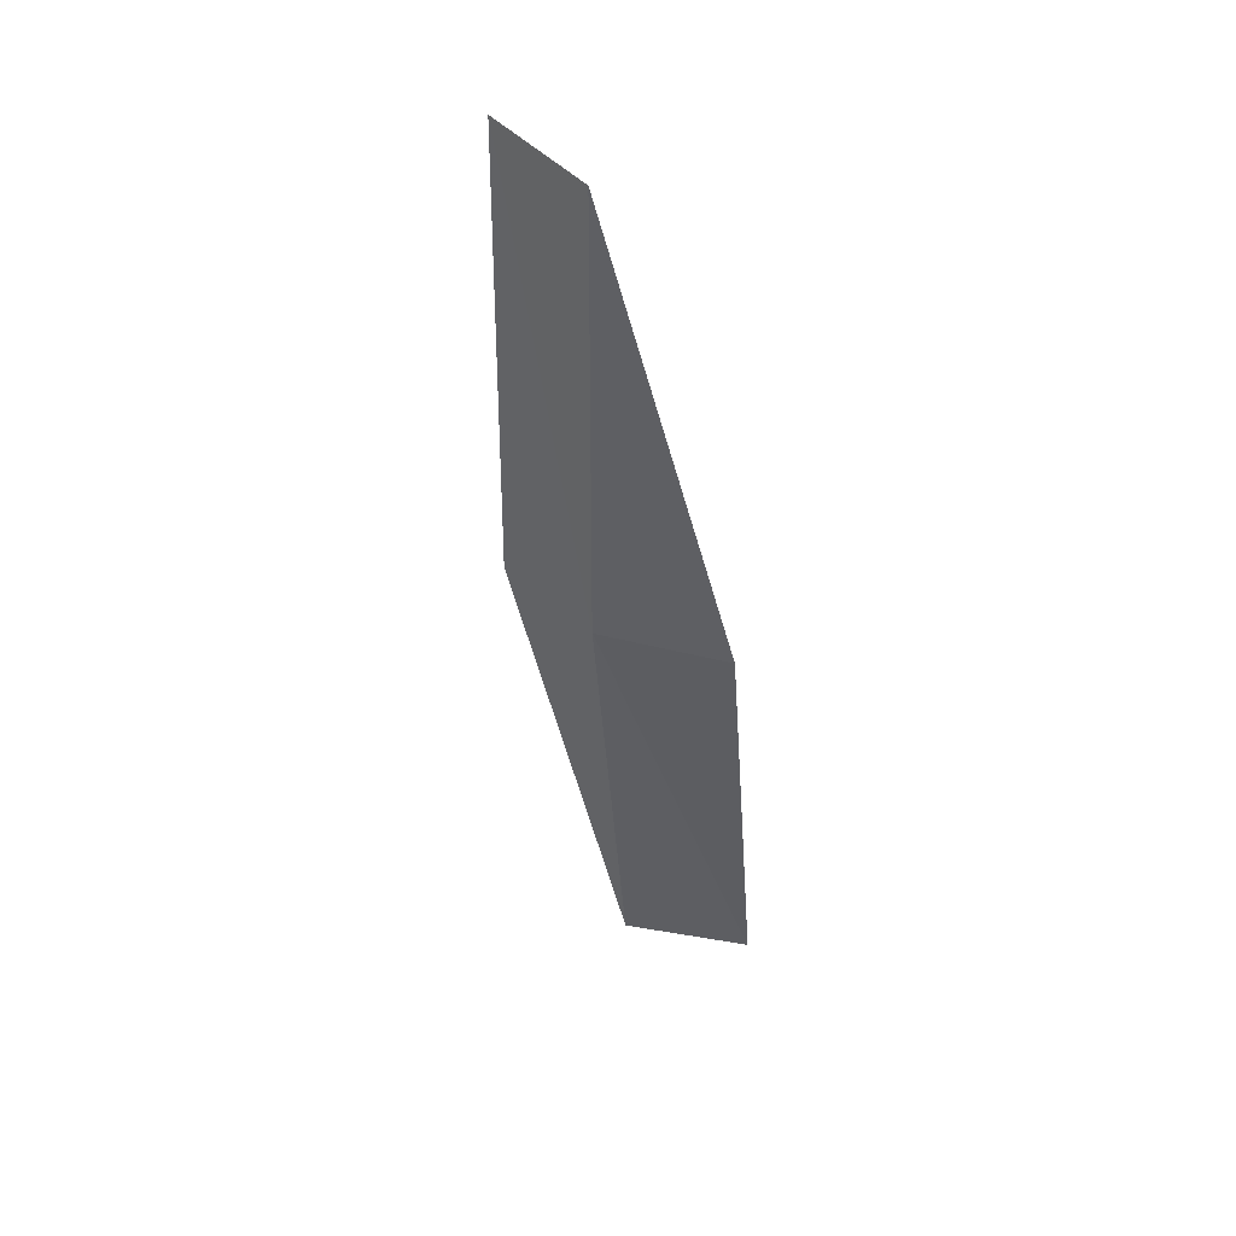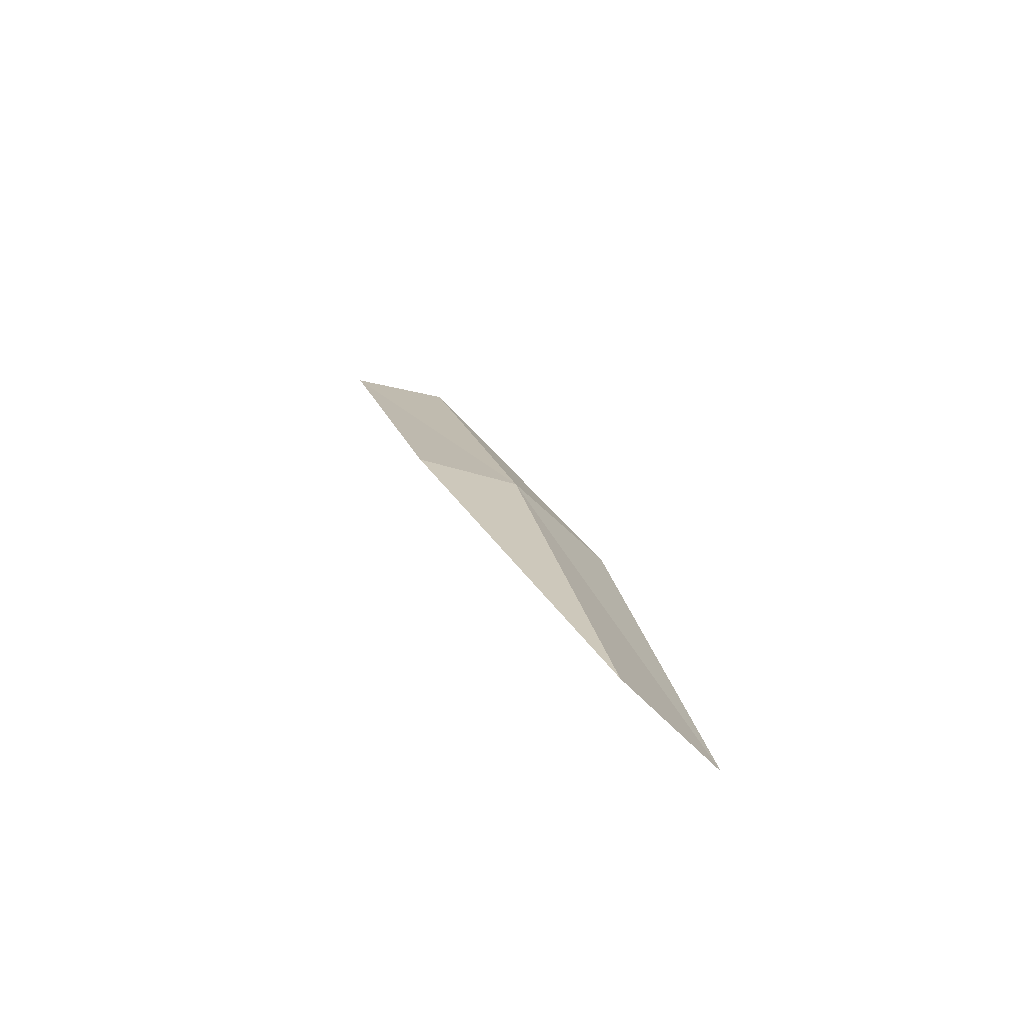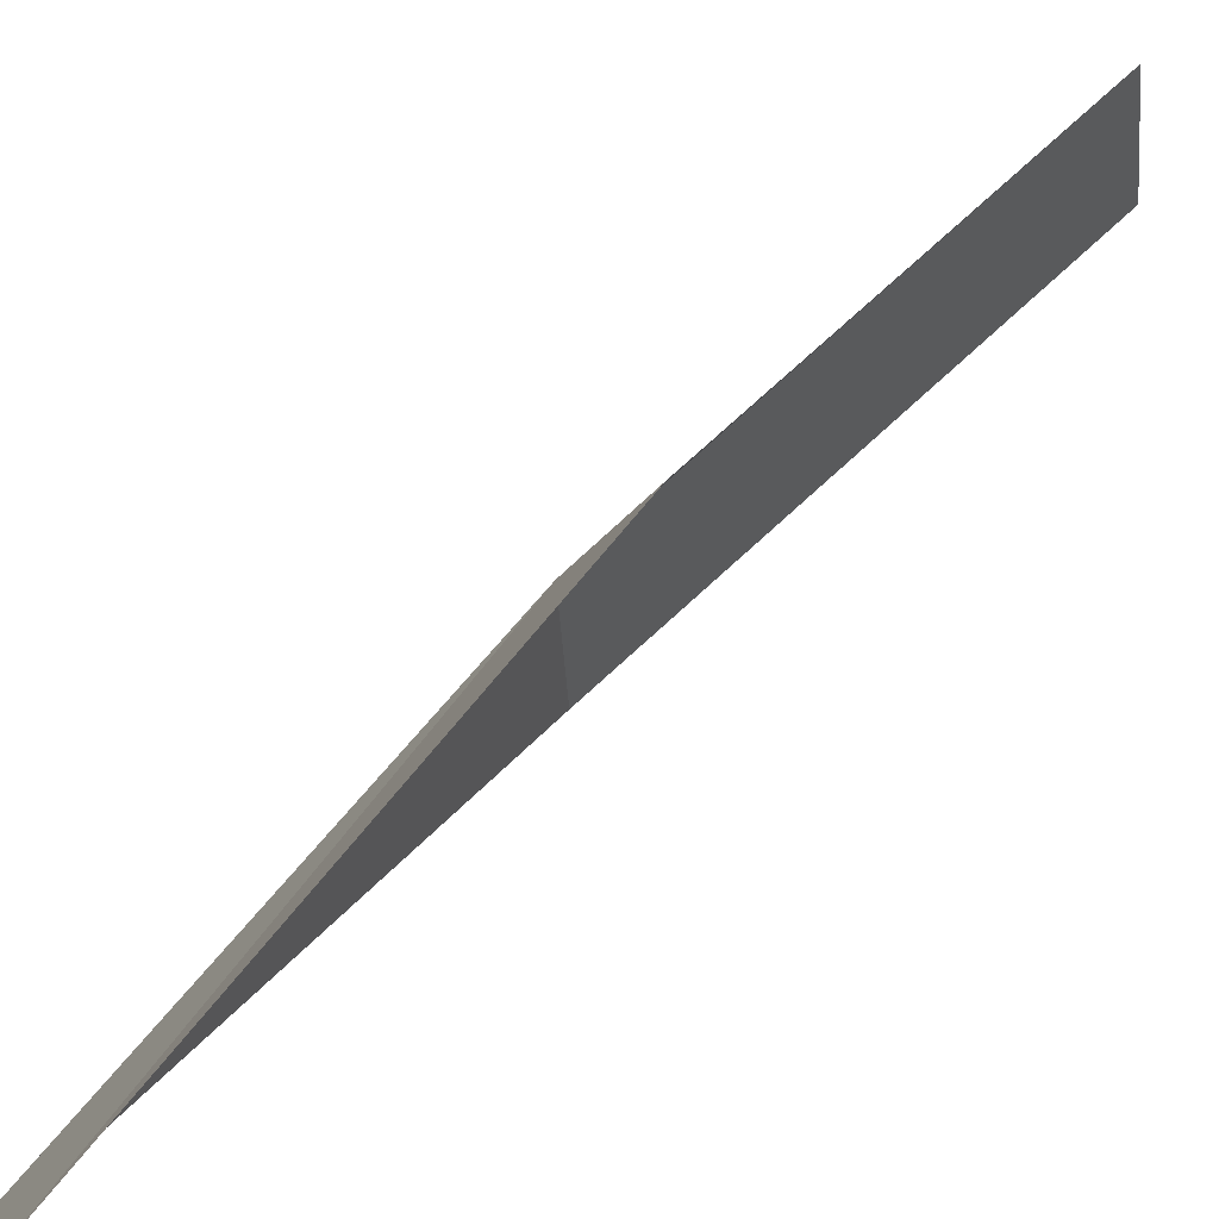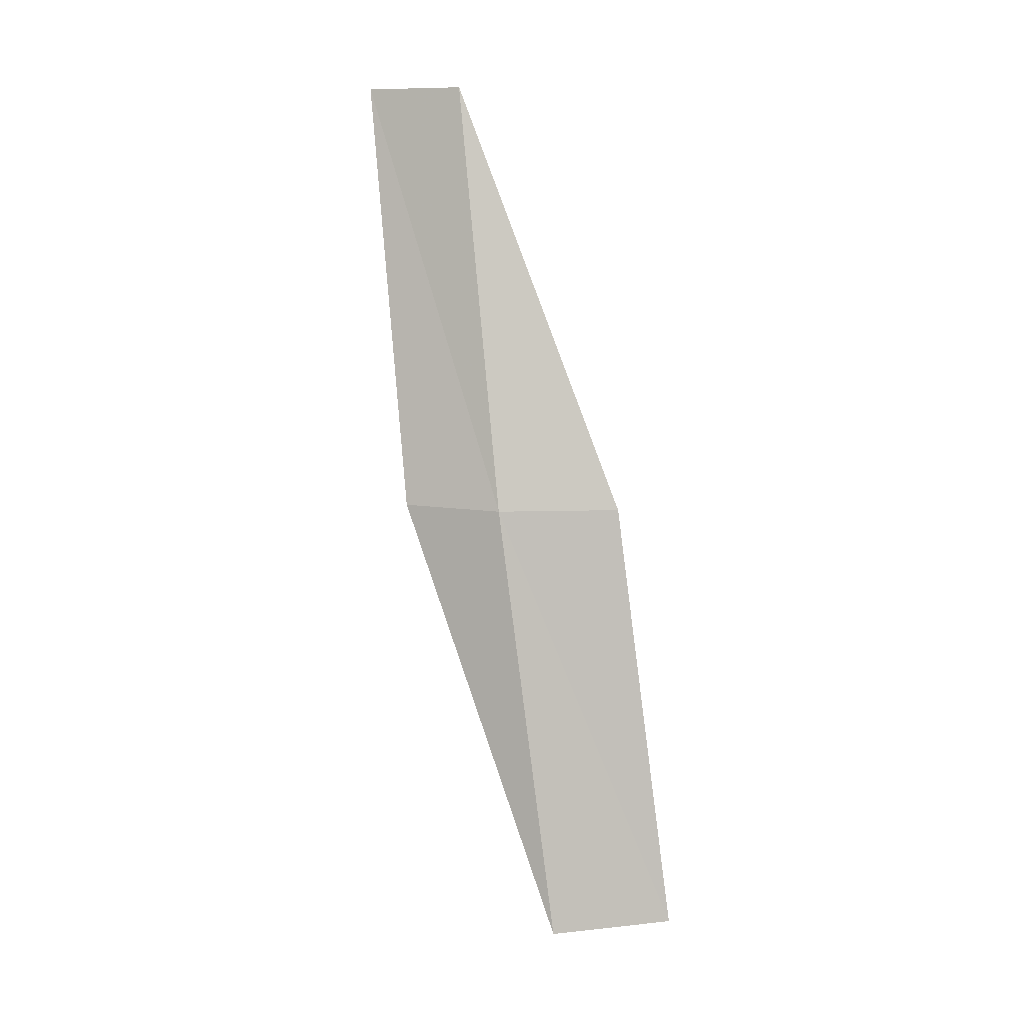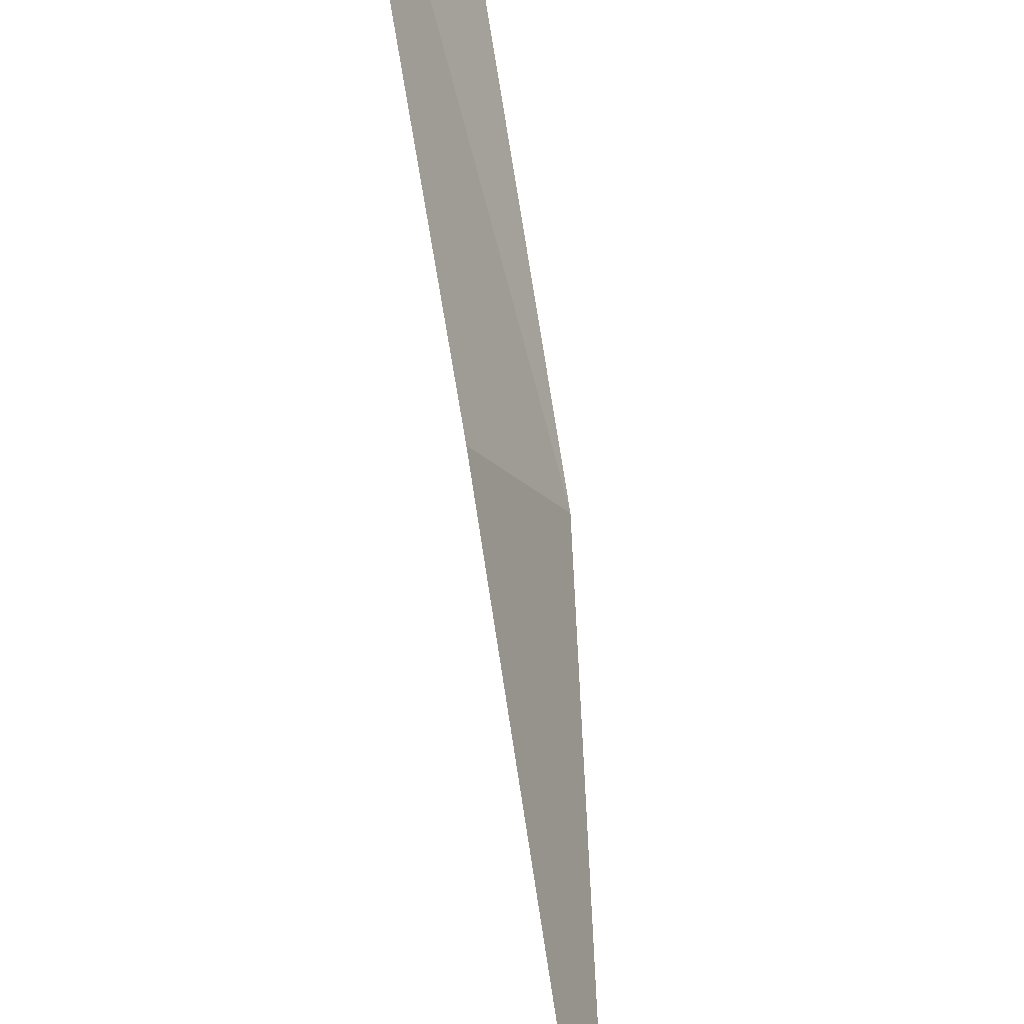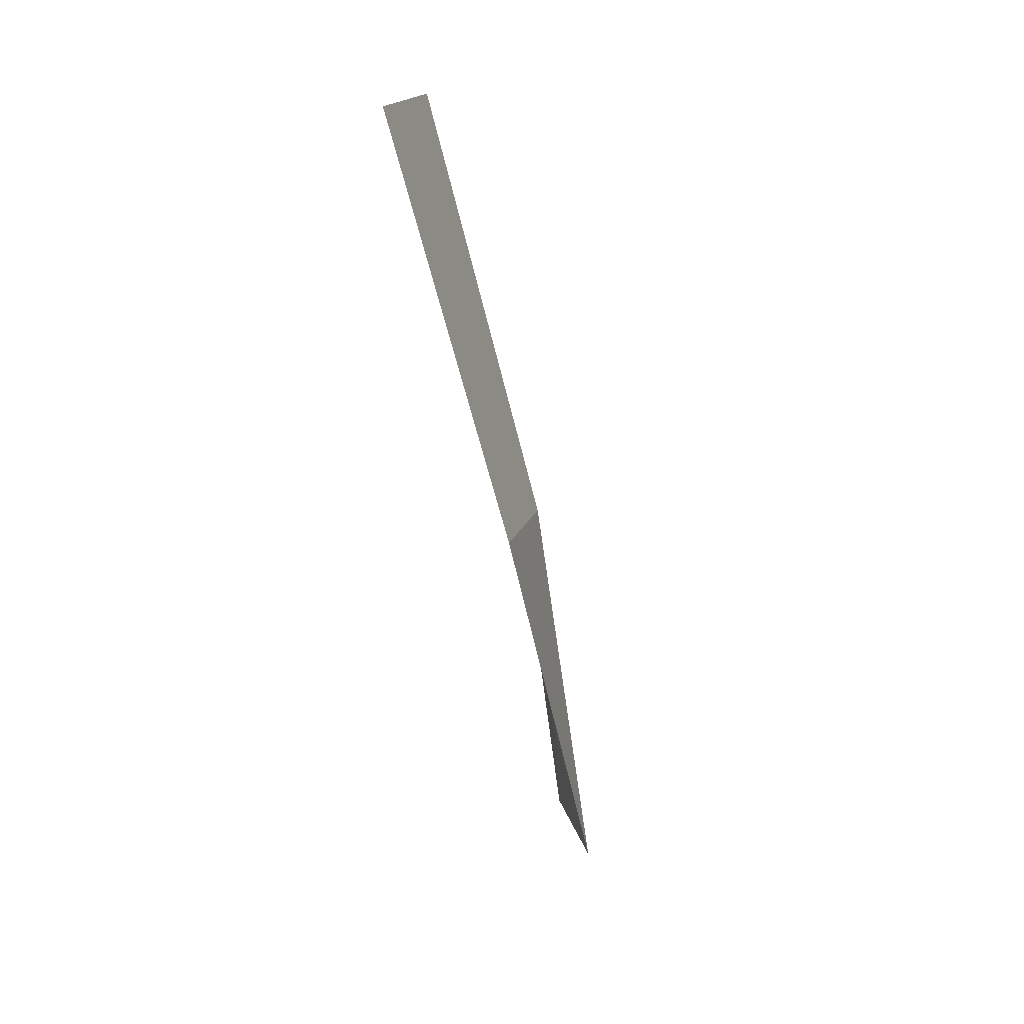
<metadata>
{"format":"obj","ext":"obj","renderer":"f3d","projection":"perspective","resolution":1024,"background":"white","views":[{"elev":58.4,"azim":-52.1,"up":"+Y"},{"elev":-65.6,"azim":-109.0,"up":"+Y"},{"elev":57.9,"azim":27.2,"up":"+Z"},{"elev":12.5,"azim":-73.4,"up":"+Y"},{"elev":68.0,"azim":165.0,"up":"+Z"},{"elev":19.0,"azim":-166.5,"up":"+Y"}]}
</metadata>
<code>
v -23.75 1.004 4.429
v -23.25 3.338 4.043
v -23.19 3.33 3.484
v -23.72 1.003 3.868
v -23.47 0.9924 5.051
v -24 -1.396 4.829
v -23.69 -1.377 5.436
f 1 3 2
f 1 4 3
f 1 2 5
f 1 6 4
f 1 5 7
f 1 7 6

</code>
